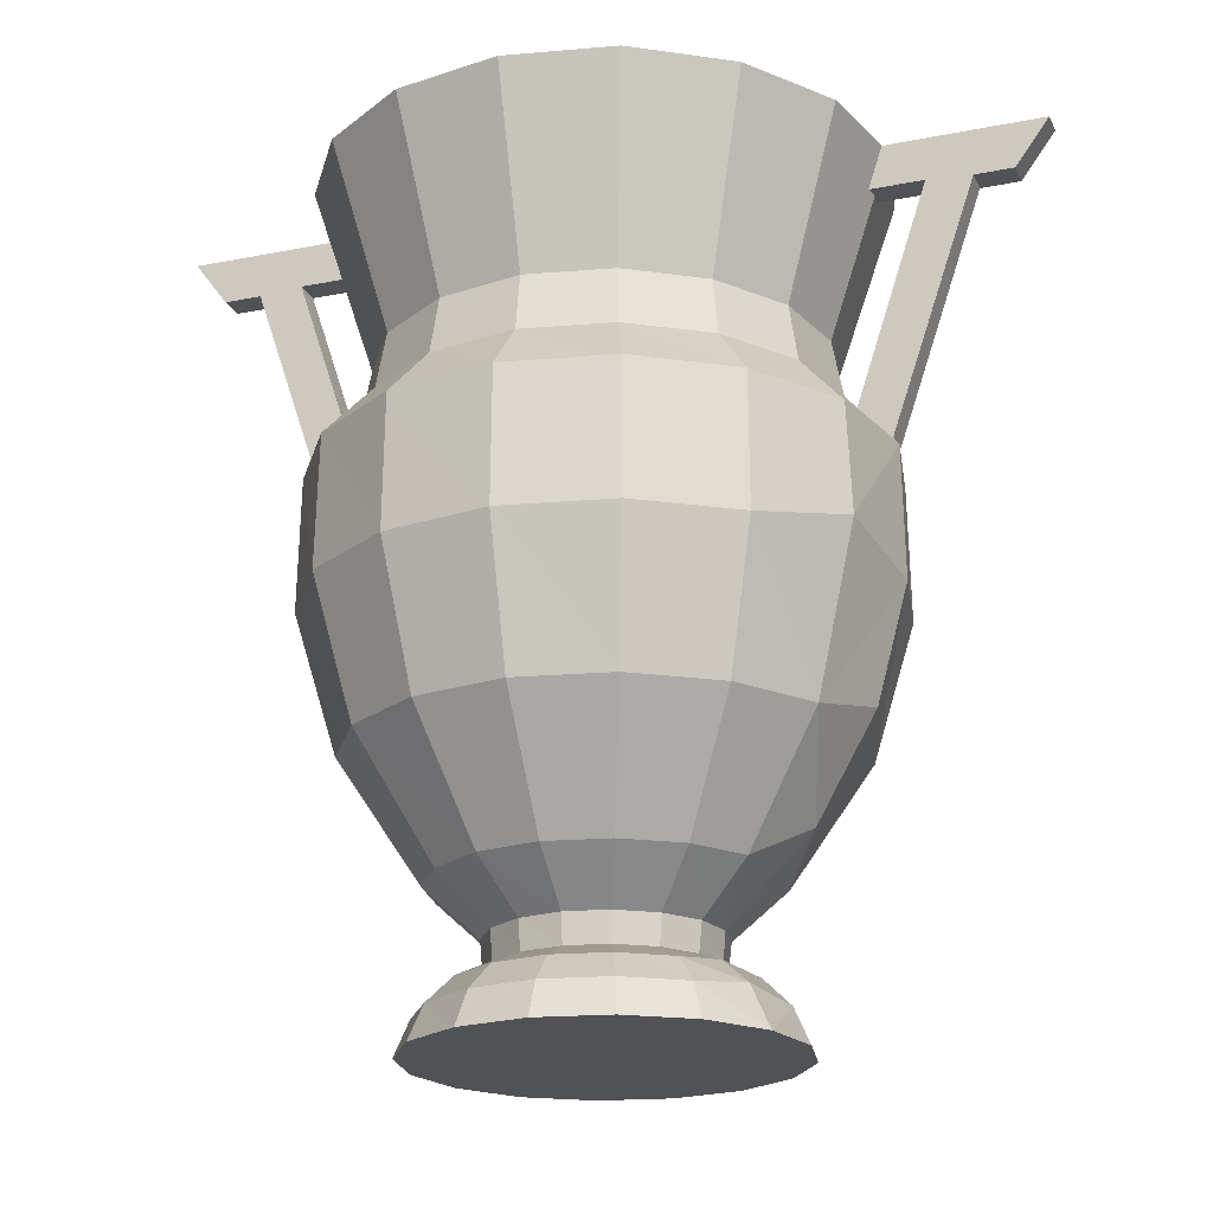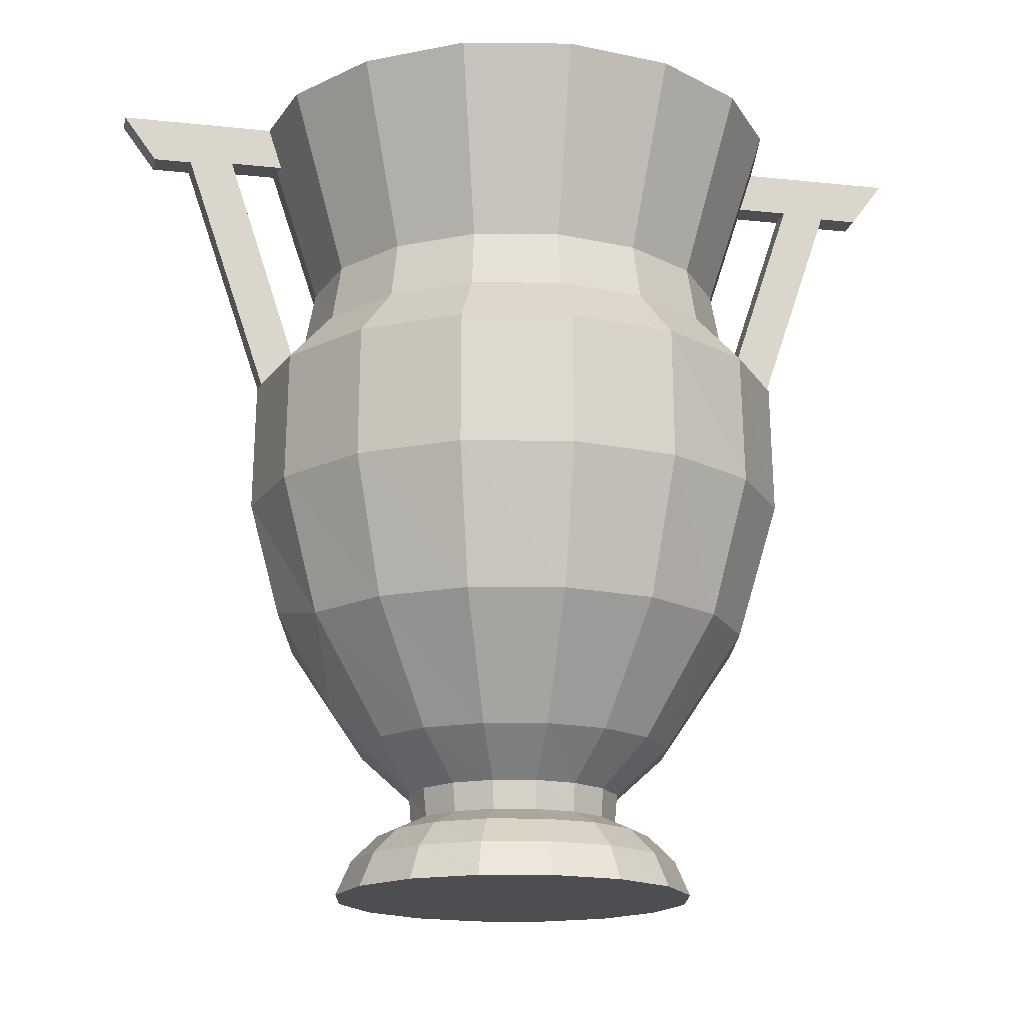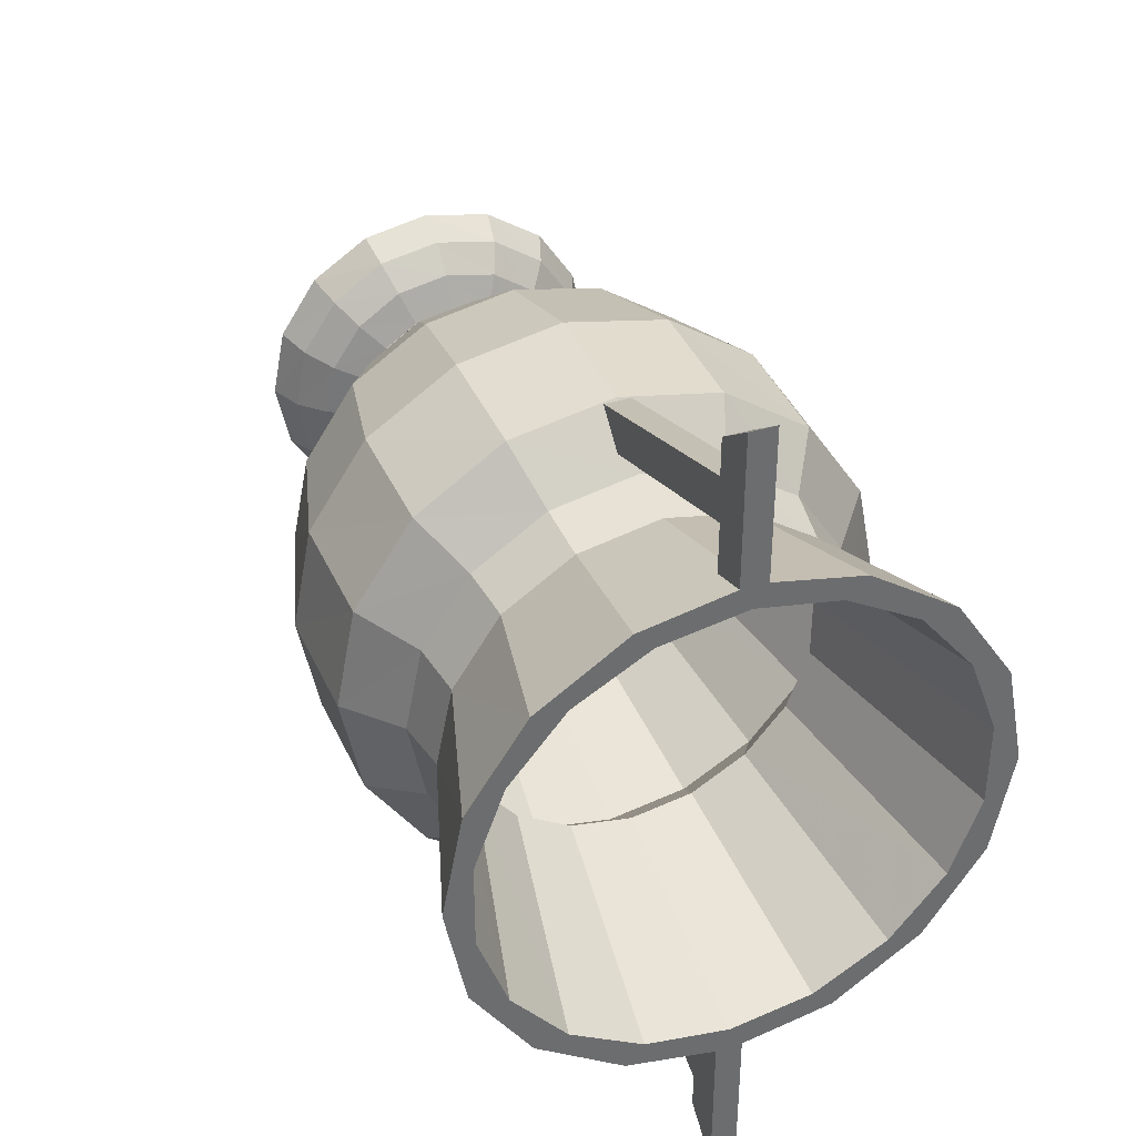
<metadata>
{"format":"obj","ext":"obj","renderer":"f3d","projection":"perspective","resolution":1024,"background":"white","views":[{"elev":-20.6,"azim":-70.2,"up":"+Z"},{"elev":-16.8,"azim":77.8,"up":"+Z"},{"elev":37.4,"azim":-21.5,"up":"+Y"}]}
</metadata>
<code>
g object
v -0.00042 -0.3057 0.4568
v -0.00042 -0.2007 -0.4568
v 0.1173 -0.2828 0.4568
v 0.07663 -0.1854 -0.4568
v 0.2163 -0.2159 0.4568
v 0.1427 -0.1414 -0.4568
v 0.2832 -0.1168 0.4568
v 0.1858 -0.0762 -0.4568
v 0.3061 0.00085 0.4568
v 0.2011 0.00085 -0.4568
v 0.2832 0.1177 0.4568
v 0.1858 0.0779 -0.4568
v 0.2163 0.2176 0.4568
v 0.1427 0.1431 -0.4568
v 0.1173 0.2836 0.4568
v 0.07663 0.1863 -0.4568
v -0.00042 0.3074 0.4568
v -0.00042 0.2015 -0.4568
v -0.1173 0.2836 0.4568
v -0.07663 0.1863 -0.4568
v -0.2163 0.2176 0.4568
v -0.1427 0.1431 -0.4568
v -0.2832 0.1177 0.4568
v -0.1858 0.0779 -0.4568
v -0.3061 0.00085 0.4568
v -0.2011 0.00085 -0.4568
v -0.2832 -0.1168 0.4568
v -0.1858 -0.0762 -0.4568
v -0.2163 -0.2159 0.4568
v -0.1427 -0.1414 -0.4568
v -0.1173 -0.2828 0.4568
v -0.07663 -0.1854 -0.4568
v -0.0961 0.2616 0.4568
v -0.1791 0.2142 0.4568
v -0.2409 0.1397 0.4568
v -0.2739 0.04995 0.4568
v -0.2739 -0.04657 0.4568
v -0.2409 -0.1372 0.4568
v -0.1791 -0.2108 0.4568
v -0.0961 -0.2591 0.4568
v 0.09356 -0.2591 0.4568
v -0.00042 -0.2752 0.4568
v 0.1774 -0.2108 0.4568
v 0.2392 -0.1372 0.4568
v 0.2722 -0.04657 0.4568
v 0.2722 0.04995 0.4568
v 0.2392 0.1397 0.4568
v 0.1774 0.2142 0.4568
v 0.09356 0.2616 0.4568
v -0.00042 0.2786 0.4568
v -0.00127 0.1592 -0.2629
v -0.05461 0.1499 -0.2629
v -0.1029 0.1228 -0.2629
v -0.1376 0.08044 -0.2629
v -0.1562 0.02879 -0.2629
v -0.1562 -0.02625 -0.2629
v -0.1376 -0.07705 -0.2629
v -0.1029 -0.1194 -0.2629
v -0.05461 -0.1473 -0.2629
v -0.00127 -0.1566 -0.2629
v 0.05292 -0.1473 -0.2629
v 0.1003 -0.1194 -0.2629
v 0.1359 -0.07705 -0.2629
v 0.1545 -0.02625 -0.2629
v 0.1545 0.02879 -0.2629
v 0.1359 0.08044 -0.2629
v 0.1003 0.1228 -0.2629
v 0.05292 0.1499 -0.2629
v -0.00127 0.2633 0.1325
v -0.09017 0.2472 0.1325
v -0.1689 0.2024 0.1325
v -0.2282 0.1321 0.1325
v -0.2587 0.04741 0.1325
v -0.2587 -0.04403 0.1325
v -0.2282 -0.1295 0.1325
v -0.1689 -0.199 0.1325
v -0.09017 -0.2447 0.1325
v -0.00127 -0.2608 0.1325
v 0.08848 -0.2447 0.1325
v 0.1672 -0.199 0.1325
v 0.2256 -0.1295 0.1325
v 0.257 -0.04403 0.1325
v 0.257 0.04741 0.1325
v 0.2256 0.1321 0.1325
v 0.1672 0.2024 0.1325
v 0.08848 0.2472 0.1325
v -0.00127 0.2091 0.1926
v -0.07239 0.1964 0.1926
v -0.1342 0.1609 0.1926
v -0.1808 0.105 0.1926
v -0.2053 0.03725 0.1926
v -0.2053 -0.03472 0.1926
v -0.1808 -0.1024 0.1926
v -0.1342 -0.1575 0.1926
v -0.07239 -0.1939 0.1926
v -0.00127 -0.2066 0.1926
v 0.06985 -0.1939 0.1926
v 0.1325 -0.1575 0.1926
v 0.1791 -0.1024 0.1926
v 0.2036 -0.03472 0.1926
v 0.2036 0.03725 0.1926
v 0.1791 0.105 0.1926
v 0.1325 0.1609 0.1926
v 0.06985 0.1964 0.1926
v -0.00042 -0.2396 0.2536
v -0.00042 -0.2515 0.1909
v -0.00042 -0.3057 0.1317
v -0.00042 -0.3082 -0.01228
v -0.00042 -0.2743 -0.1376
v -0.00042 -0.21 -0.2502
v -0.00042 -0.1194 -0.3416
v -0.00042 -0.1168 -0.373
v -0.00042 -0.1541 -0.3899
v -0.00042 -0.1837 -0.4187
v 0.09187 -0.2218 0.2536
v 0.0961 -0.232 0.1909
v 0.1173 -0.2819 0.1317
v 0.1181 -0.2845 -0.01228
v 0.1012 -0.2439 -0.1613
v 0.06816 -0.1634 -0.29
v 0.04615 -0.1109 -0.3416
v 0.0453 -0.1075 -0.373
v 0.05969 -0.1422 -0.3899
v 0.0707 -0.1693 -0.4187
v 0.1698 -0.1693 0.2536
v 0.1782 -0.177 0.1909
v 0.2163 -0.2159 0.1317
v 0.2189 -0.2176 -0.01228
v 0.1867 -0.1863 -0.1613
v 0.1257 -0.1253 -0.29
v 0.08509 -0.08467 -0.3416
v 0.0834 -0.08213 -0.373
v 0.1096 -0.1092 -0.3899
v 0.13 -0.1295 -0.4187
v 0.2223 -0.09144 0.2536
v 0.2324 -0.09568 0.1909
v 0.2832 -0.1168 0.1317
v 0.2858 -0.1177 -0.01228
v 0.2443 -0.1008 -0.1613
v 0.1638 -0.06689 -0.29
v 0.1113 -0.04572 -0.3416
v 0.1088 -0.04403 -0.373
v 0.1435 -0.05842 -0.3899
v 0.1706 -0.07028 -0.4187
v 0.2409 0.00085 0.2536
v 0.2519 0.00085 0.1909
v 0.3061 0.00085 0.1317
v 0.3086 0.00085 -0.01228
v 0.2646 0.00085 -0.1613
v 0.1774 0.00085 -0.29
v 0.1207 0.00085 -0.3416
v 0.1173 0.00085 -0.373
v 0.1554 0.00085 -0.3899
v 0.1842 0.00085 -0.4187
v 0.2223 0.09229 0.2536
v 0.2324 0.09737 0.1909
v 0.2832 0.1177 0.1317
v 0.2858 0.1185 -0.01228
v 0.2443 0.1016 -0.1613
v 0.1638 0.06858 -0.29
v 0.1113 0.04657 -0.3416
v 0.1088 0.04572 -0.373
v 0.1435 0.06012 -0.3899
v 0.1706 0.07112 -0.4187
v 0.1698 0.171 0.2536
v 0.1782 0.1787 0.1909
v 0.2163 0.2168 0.1317
v 0.2189 0.2193 -0.01228
v 0.1867 0.188 -0.1613
v 0.1257 0.1262 -0.29
v 0.08509 0.08552 -0.3416
v 0.0834 0.08382 -0.373
v 0.1096 0.1101 -0.3899
v 0.13 0.1312 -0.4187
v 0.09187 0.2227 0.2536
v 0.0961 0.2328 0.1909
v 0.1173 0.2836 0.1317
v 0.1181 0.2862 -0.01228
v 0.1012 0.2447 -0.1613
v 0.06816 0.1651 -0.29
v 0.04615 0.1118 -0.3416
v 0.0453 0.1092 -0.373
v 0.05969 0.1439 -0.3899
v 0.0707 0.171 -0.4187
v -0.00042 0.2413 0.2536
v -0.00042 0.2523 0.1909
v -0.00042 0.3065 0.1317
v -0.00042 0.3099 -0.01228
v -0.00042 0.265 -0.1613
v -0.00042 0.1778 -0.29
v -0.00042 0.1211 -0.3416
v -0.00042 0.1185 -0.373
v -0.00042 0.1558 -0.3899
v -0.00042 0.1846 -0.4187
v -0.09187 0.2227 0.2536
v -0.0961 0.2328 0.1909
v -0.1173 0.2836 0.1317
v -0.1181 0.2862 -0.01228
v -0.1012 0.2447 -0.1613
v -0.06816 0.1651 -0.29
v -0.04614 0.1118 -0.3416
v -0.0453 0.1092 -0.373
v -0.05969 0.1439 -0.3899
v -0.0707 0.171 -0.4187
v -0.1698 0.171 0.2536
v -0.1782 0.1787 0.1909
v -0.2163 0.2168 0.1317
v -0.2189 0.2193 -0.01228
v -0.1867 0.188 -0.1613
v -0.1257 0.1262 -0.29
v -0.08509 0.08552 -0.3416
v -0.0834 0.08382 -0.373
v -0.1096 0.1101 -0.3899
v -0.13 0.1312 -0.4187
v -0.2223 0.09229 0.2536
v -0.2324 0.09737 0.1909
v -0.2832 0.1177 0.1317
v -0.2858 0.1185 -0.01228
v -0.2443 0.1016 -0.1613
v -0.1638 0.06858 -0.29
v -0.1113 0.04657 -0.3416
v -0.1088 0.04572 -0.373
v -0.1435 0.06012 -0.3899
v -0.1706 0.07112 -0.4187
v -0.2409 0.00085 0.2536
v -0.2519 0.00085 0.1909
v -0.3061 0.00085 0.1317
v -0.3086 0.00085 -0.01228
v -0.2646 0.00085 -0.1613
v -0.1774 0.00085 -0.29
v -0.1206 0.00085 -0.3416
v -0.1173 0.00085 -0.373
v -0.1554 0.00085 -0.3899
v -0.1842 0.00085 -0.4187
v -0.2223 -0.09144 0.2536
v -0.2324 -0.09568 0.1909
v -0.2832 -0.1168 0.1317
v -0.2858 -0.1177 -0.01228
v -0.2443 -0.1008 -0.1613
v -0.1638 -0.06689 -0.29
v -0.1113 -0.04572 -0.3416
v -0.1088 -0.04403 -0.373
v -0.1435 -0.05842 -0.3899
v -0.1706 -0.07028 -0.4187
v -0.1698 -0.1693 0.2536
v -0.1782 -0.177 0.1909
v -0.2163 -0.2159 0.1317
v -0.2189 -0.2176 -0.01228
v -0.1867 -0.1863 -0.1613
v -0.1257 -0.1253 -0.29
v -0.08509 -0.08467 -0.3416
v -0.0834 -0.08213 -0.373
v -0.1096 -0.1092 -0.3899
v -0.13 -0.1295 -0.4187
v -0.09187 -0.2218 0.2536
v -0.0961 -0.232 0.1909
v -0.1173 -0.2819 0.1317
v -0.1198 -0.2879 0.01228
v -0.1012 -0.2439 -0.1613
v -0.06816 -0.1634 -0.29
v -0.04614 -0.1109 -0.3416
v -0.0453 -0.1075 -0.373
v -0.05546 -0.1329 -0.3831
v -0.06816 -0.1626 -0.4094
v -0.01482 0.2667 0.1689
v -0.01482 0.3463 0.4094
v -0.01482 0.2845 0.4094
v -0.01482 0.3006 0.4568
v -0.01482 0.475 0.4568
v -0.01482 0.4377 0.406
v -0.01482 0.3954 0.406
v -0.01482 0.3031 0.1334
v 0.01482 0.2667 0.1689
v 0.01482 0.3463 0.4094
v 0.01482 0.2845 0.4094
v 0.01482 0.3006 0.4568
v 0.01482 0.475 0.4568
v 0.01482 0.4377 0.406
v 0.01482 0.3954 0.406
v 0.01482 0.3031 0.1334
v -0.01482 -0.2676 0.1689
v -0.01482 -0.3463 0.4094
v -0.01482 -0.2836 0.4094
v -0.01482 -0.2997 0.4568
v -0.01482 -0.475 0.4568
v -0.01482 -0.4377 0.406
v -0.01482 -0.3954 0.406
v -0.01482 -0.3031 0.1334
v 0.01482 -0.2676 0.1689
v 0.01482 -0.3463 0.4094
v 0.01482 -0.2836 0.4094
v 0.01482 -0.2997 0.4568
v 0.01482 -0.475 0.4568
v 0.01482 -0.4377 0.406
v 0.01482 -0.3954 0.406
v 0.01482 -0.3031 0.1334
f 41 3 1
f 1 42 41
f 43 5 3
f 6 2 4
f 44 7 5
f 8 2 6
f 45 9 7
f 10 2 8
f 46 11 9
f 12 2 10
f 47 13 11
f 14 2 12
f 16 2 14
f 18 2 16
f 17 50 33
f 33 19 17
f 20 2 18
f 34 21 19
f 22 2 20
f 35 23 21
f 24 2 22
f 36 25 23
f 26 2 24
f 37 27 25
f 28 2 26
f 38 29 27
f 30 2 28
f 32 2 30
f 33 34 19
f 34 35 21
f 35 36 23
f 36 37 25
f 37 38 27
f 38 39 29
f 39 31 29
f 40 31 39
f 40 1 31
f 42 1 40
f 41 43 3
f 43 44 5
f 44 45 7
f 45 46 9
f 46 47 11
f 47 48 13
f 48 15 13
f 49 15 48
f 49 17 15
f 50 17 49
f 53 52 51
f 54 53 51
f 55 54 51
f 56 55 51
f 57 56 51
f 58 57 51
f 59 58 51
f 60 59 51
f 61 60 51
f 62 61 51
f 63 62 51
f 64 63 51
f 65 64 51
f 66 65 51
f 67 66 51
f 68 67 51
f 70 69 51
f 52 70 51
f 71 70 52
f 53 71 52
f 72 71 53
f 54 72 53
f 73 72 54
f 55 73 54
f 74 73 55
f 56 74 55
f 75 74 56
f 57 75 56
f 76 75 57
f 58 76 57
f 77 76 58
f 59 77 58
f 78 77 59
f 60 78 59
f 79 78 60
f 61 79 60
f 80 79 61
f 62 80 61
f 81 80 62
f 63 81 62
f 82 81 63
f 64 82 63
f 83 82 64
f 65 83 64
f 84 83 65
f 66 84 65
f 85 84 66
f 67 85 66
f 86 85 67
f 68 86 67
f 69 86 68
f 51 69 68
f 88 87 69
f 70 88 69
f 89 88 70
f 71 89 70
f 90 89 71
f 72 90 71
f 91 90 72
f 73 91 72
f 92 91 73
f 74 92 73
f 93 92 74
f 75 93 74
f 94 93 75
f 76 94 75
f 95 94 76
f 77 95 76
f 96 95 77
f 78 96 77
f 97 96 78
f 79 97 78
f 98 97 79
f 80 98 79
f 99 98 80
f 81 99 80
f 100 99 81
f 82 100 81
f 101 100 82
f 83 101 82
f 102 101 83
f 84 102 83
f 103 102 84
f 85 103 84
f 104 103 85
f 86 104 85
f 87 104 86
f 69 87 86
f 33 50 87
f 88 33 87
f 34 33 88
f 89 34 88
f 35 34 89
f 90 35 89
f 36 35 90
f 91 36 90
f 37 36 91
f 92 37 91
f 38 37 92
f 93 38 92
f 39 38 93
f 94 39 93
f 40 39 94
f 95 40 94
f 96 40 95
f 97 41 96
f 43 41 97
f 98 43 97
f 44 43 98
f 99 44 98
f 45 44 99
f 100 45 99
f 46 45 100
f 101 46 100
f 47 46 101
f 102 47 101
f 48 47 102
f 103 48 102
f 104 48 103
f 87 50 104
f 96 41 42
f 49 48 104
f 104 50 49
f 42 40 96
f 115 105 1
f 3 115 1
f 116 106 105
f 115 116 105
f 117 107 106
f 116 117 106
f 118 108 107
f 117 118 107
f 119 109 108
f 118 119 108
f 119 110 109
f 119 120 110
f 120 111 110
f 120 121 111
f 122 112 111
f 121 122 111
f 123 113 112
f 122 123 112
f 124 114 113
f 123 124 113
f 4 2 114
f 124 4 114
f 125 115 3
f 5 125 3
f 126 116 115
f 125 126 115
f 127 117 116
f 126 127 116
f 128 118 117
f 127 128 117
f 129 119 118
f 128 129 118
f 130 120 119
f 129 130 119
f 131 121 120
f 130 131 120
f 132 122 121
f 131 132 121
f 133 123 122
f 132 133 122
f 134 124 123
f 133 134 123
f 6 4 124
f 134 6 124
f 135 125 5
f 7 135 5
f 136 126 125
f 135 136 125
f 137 127 126
f 136 137 126
f 138 128 127
f 137 138 127
f 139 129 128
f 138 139 128
f 140 130 129
f 139 140 129
f 141 131 130
f 140 141 130
f 142 132 131
f 141 142 131
f 143 133 132
f 142 143 132
f 144 134 133
f 143 144 133
f 8 6 134
f 144 8 134
f 145 135 7
f 9 145 7
f 146 136 135
f 145 146 135
f 147 137 136
f 146 147 136
f 148 138 137
f 147 148 137
f 149 139 138
f 148 149 138
f 150 140 139
f 149 150 139
f 151 141 140
f 150 151 140
f 152 142 141
f 151 152 141
f 153 143 142
f 152 153 142
f 154 144 143
f 153 154 143
f 10 8 144
f 154 10 144
f 155 145 9
f 11 155 9
f 156 146 145
f 155 156 145
f 157 147 146
f 156 157 146
f 158 148 147
f 157 158 147
f 159 149 148
f 158 159 148
f 160 150 149
f 159 160 149
f 161 151 150
f 160 161 150
f 162 152 151
f 161 162 151
f 163 153 152
f 162 163 152
f 164 154 153
f 163 164 153
f 12 10 154
f 164 12 154
f 165 155 11
f 13 165 11
f 166 156 155
f 165 166 155
f 167 157 156
f 166 167 156
f 168 158 157
f 167 168 157
f 169 159 158
f 168 169 158
f 170 160 159
f 169 170 159
f 171 161 160
f 170 171 160
f 172 162 161
f 171 172 161
f 173 163 162
f 172 173 162
f 174 164 163
f 173 174 163
f 14 12 164
f 174 14 164
f 175 165 13
f 15 175 13
f 176 166 165
f 175 176 165
f 177 167 166
f 176 177 166
f 178 168 167
f 177 178 167
f 179 169 168
f 178 179 168
f 180 170 169
f 179 180 169
f 181 171 170
f 180 181 170
f 182 172 171
f 181 182 171
f 183 173 172
f 182 183 172
f 184 174 173
f 183 184 173
f 16 14 174
f 184 16 174
f 185 175 15
f 17 185 15
f 186 176 175
f 185 186 175
f 187 177 176
f 186 187 176
f 188 178 177
f 187 188 177
f 189 179 178
f 188 189 178
f 190 180 179
f 189 190 179
f 191 181 180
f 190 191 180
f 192 182 181
f 191 192 181
f 193 183 182
f 192 193 182
f 194 184 183
f 193 194 183
f 18 16 184
f 194 18 184
f 195 185 17
f 19 195 17
f 196 186 185
f 195 196 185
f 197 187 186
f 196 197 186
f 198 188 187
f 197 198 187
f 199 189 188
f 198 199 188
f 200 190 189
f 199 200 189
f 201 191 190
f 200 201 190
f 202 192 191
f 201 202 191
f 203 193 192
f 202 203 192
f 204 194 193
f 203 204 193
f 20 18 194
f 204 20 194
f 205 195 19
f 21 205 19
f 206 196 195
f 205 206 195
f 207 197 196
f 206 207 196
f 208 198 197
f 207 208 197
f 209 199 198
f 208 209 198
f 210 200 199
f 209 210 199
f 211 201 200
f 210 211 200
f 212 202 201
f 211 212 201
f 213 203 202
f 212 213 202
f 214 204 203
f 213 214 203
f 22 20 204
f 214 22 204
f 215 205 21
f 23 215 21
f 216 206 205
f 215 216 205
f 217 207 206
f 216 217 206
f 218 208 207
f 217 218 207
f 219 209 208
f 218 219 208
f 220 210 209
f 219 220 209
f 221 211 210
f 220 221 210
f 222 212 211
f 221 222 211
f 223 213 212
f 222 223 212
f 224 214 213
f 223 224 213
f 24 22 214
f 224 24 214
f 225 215 23
f 25 225 23
f 226 216 215
f 225 226 215
f 227 217 216
f 226 227 216
f 228 218 217
f 227 228 217
f 229 219 218
f 228 229 218
f 230 220 219
f 229 230 219
f 231 221 220
f 230 231 220
f 232 222 221
f 231 232 221
f 233 223 222
f 232 233 222
f 234 224 223
f 233 234 223
f 26 24 224
f 234 26 224
f 235 225 25
f 27 235 25
f 236 226 225
f 235 236 225
f 237 227 226
f 236 237 226
f 238 228 227
f 237 238 227
f 239 229 228
f 238 239 228
f 240 230 229
f 239 240 229
f 241 231 230
f 240 241 230
f 242 232 231
f 241 242 231
f 243 233 232
f 242 243 232
f 244 234 233
f 243 244 233
f 28 26 234
f 244 28 234
f 245 235 27
f 29 245 27
f 246 236 235
f 245 246 235
f 247 237 236
f 246 247 236
f 248 238 237
f 247 248 237
f 249 239 238
f 248 249 238
f 250 240 239
f 249 250 239
f 251 241 240
f 250 251 240
f 252 242 241
f 251 252 241
f 253 243 242
f 252 253 242
f 254 244 243
f 253 254 243
f 30 28 244
f 254 30 244
f 255 245 29
f 31 255 29
f 256 246 245
f 255 256 245
f 257 247 246
f 256 257 246
f 257 258 247
f 258 248 247
f 258 259 248
f 259 249 248
f 260 250 249
f 259 260 249
f 261 251 250
f 260 261 250
f 262 252 251
f 261 262 251
f 262 263 252
f 263 253 252
f 263 264 253
f 264 254 253
f 264 32 254
f 32 30 254
f 105 255 31
f 1 105 31
f 106 256 255
f 105 106 255
f 107 257 256
f 106 107 256
f 107 258 257
f 107 108 258
f 108 259 258
f 108 109 259
f 109 110 259
f 110 260 259
f 110 111 260
f 111 261 260
f 112 262 261
f 111 112 261
f 112 263 262
f 112 113 263
f 113 264 263
f 113 114 264
f 114 32 264
f 114 2 32
f 274 265 266
f 273 265 274
f 275 266 267
f 274 266 275
f 277 268 269
f 276 268 277
f 278 269 270
f 277 269 278
f 279 270 271
f 278 270 279
f 280 271 272
f 279 271 280
f 269 268 270
f 270 268 271
f 272 271 265
f 265 271 266
f 271 268 266
f 268 267 266
f 278 276 277
f 279 276 278
f 273 279 280
f 274 279 273
f 274 276 279
f 274 275 276
f 290 282 281
f 289 290 281
f 291 283 282
f 290 291 282
f 293 285 284
f 292 293 284
f 294 286 285
f 293 294 285
f 295 287 286
f 294 295 286
f 296 288 287
f 295 296 287
f 285 286 284
f 286 287 284
f 288 281 287
f 281 282 287
f 287 282 284
f 284 282 283
f 294 293 292
f 295 294 292
f 289 296 295
f 290 289 295
f 290 295 292
f 290 292 291

</code>
